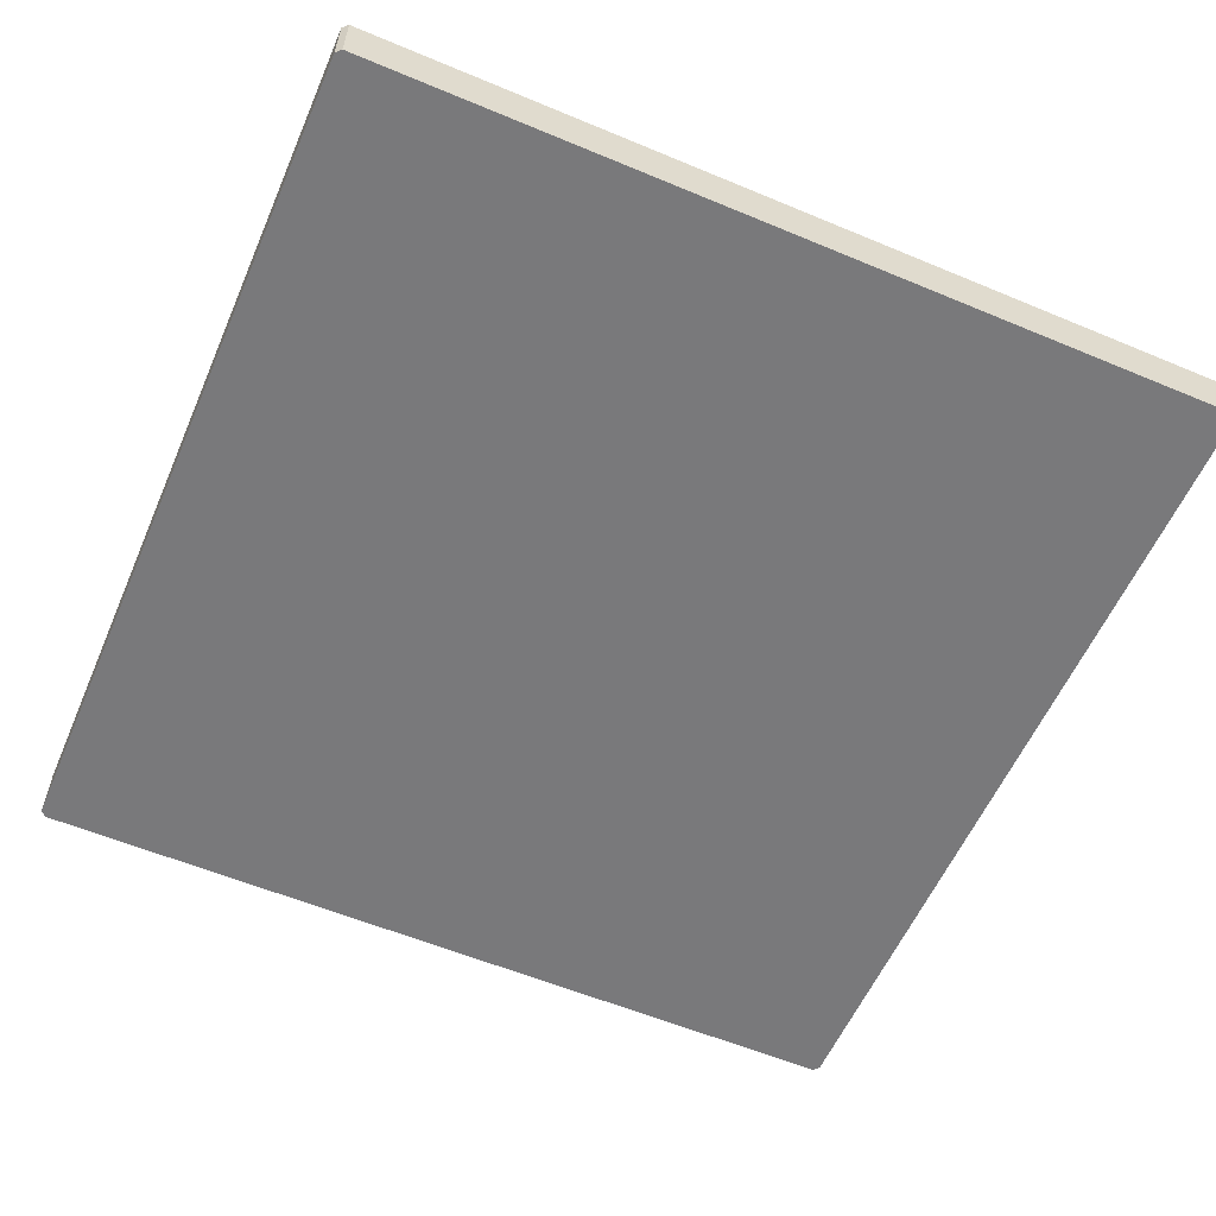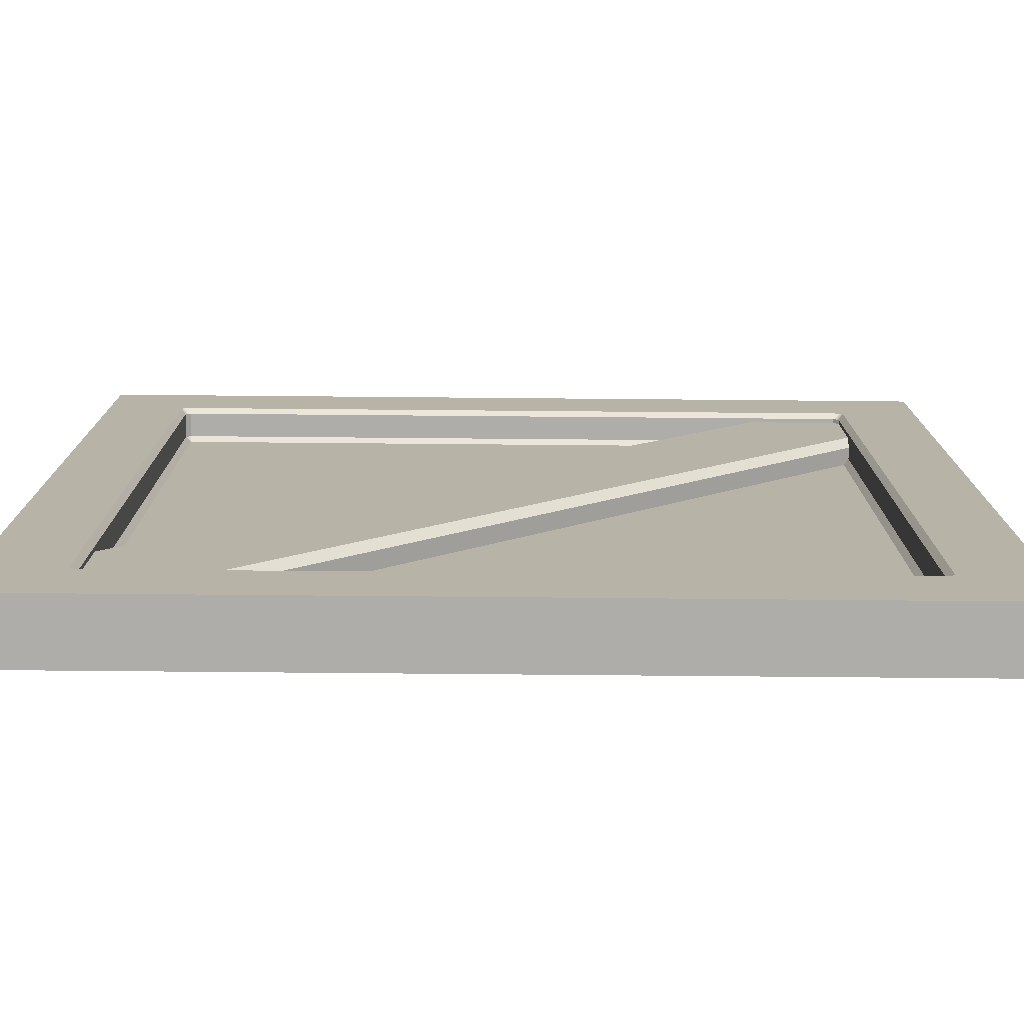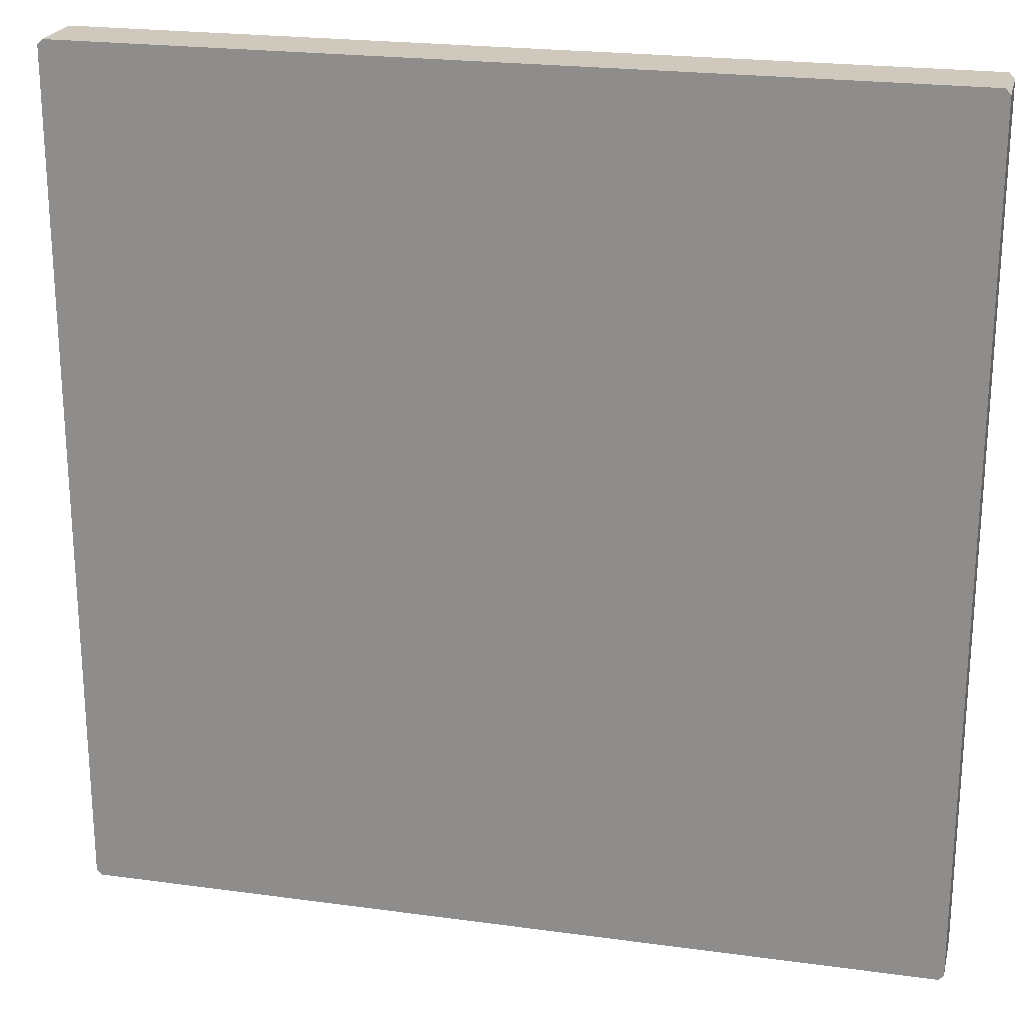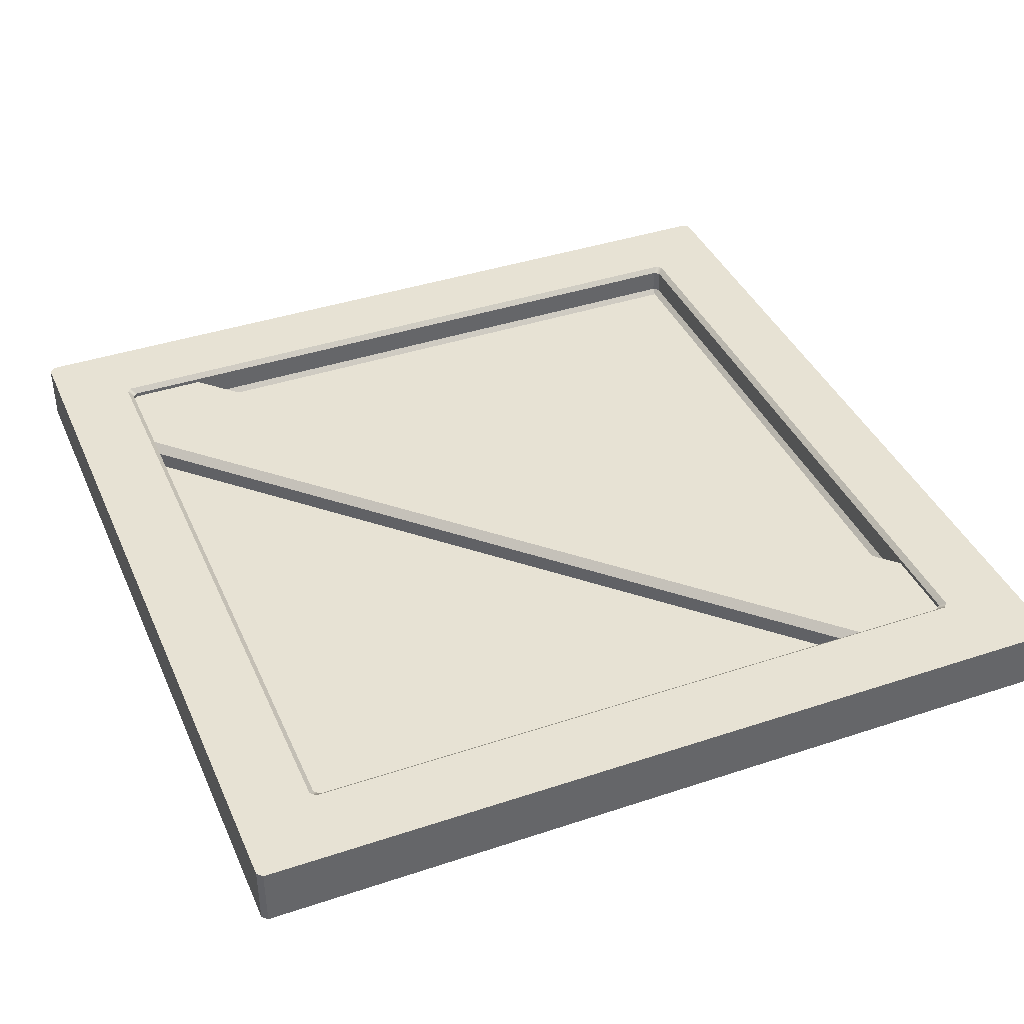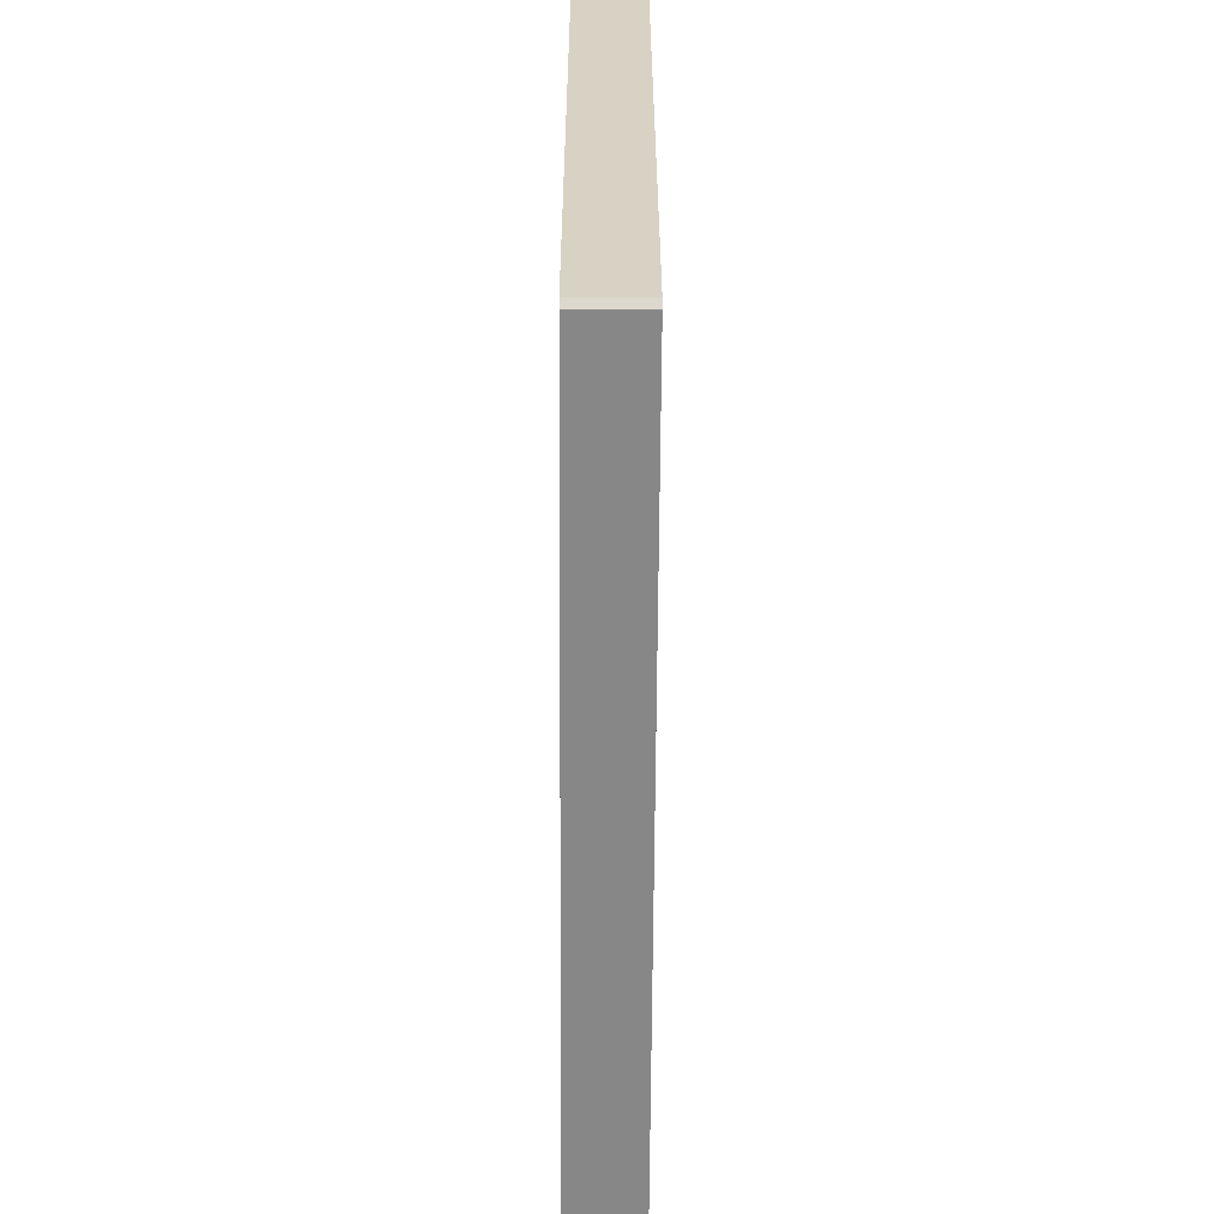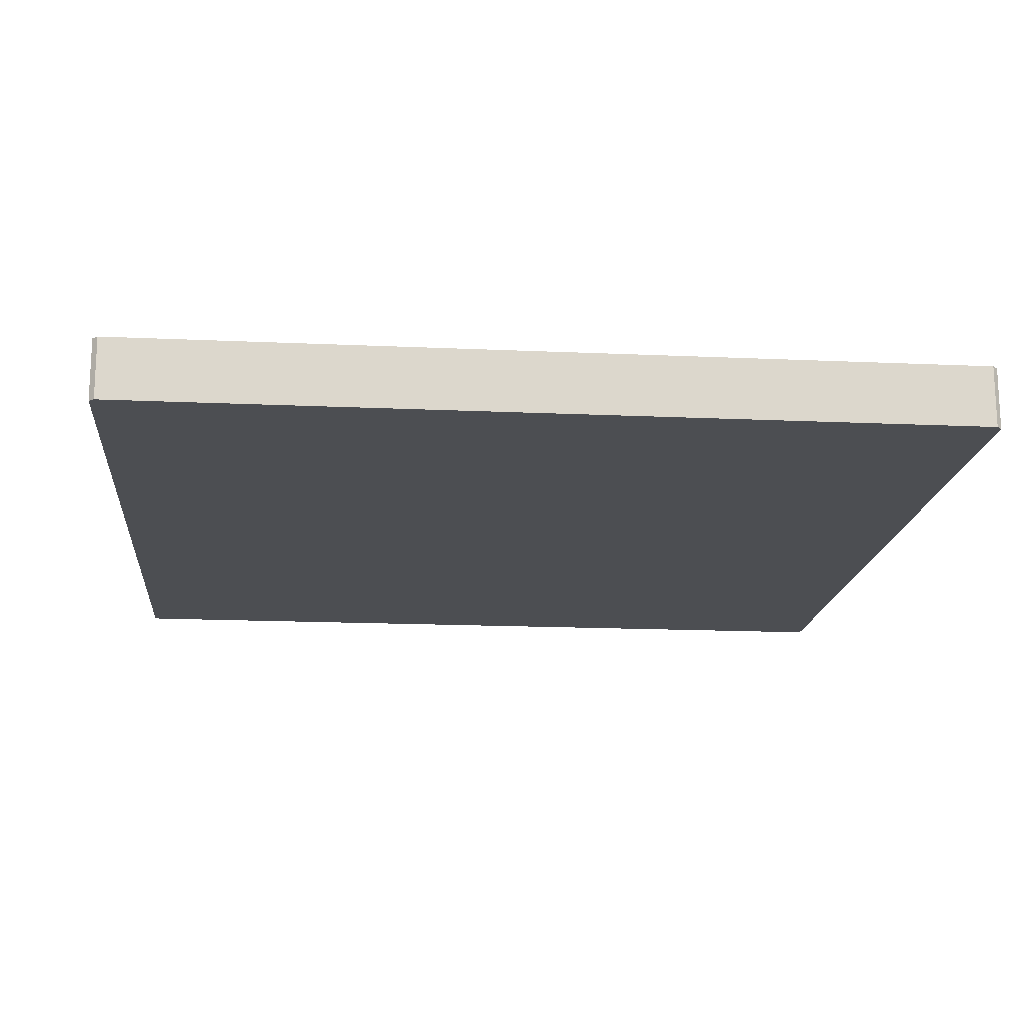
<metadata>
{"format":"obj","ext":"obj","renderer":"f3d","projection":"perspective","resolution":1024,"background":"white","views":[{"elev":-57.9,"azim":-23.4,"up":"+Y"},{"elev":-77.2,"azim":179.5,"up":"+Z"},{"elev":22.4,"azim":13.3,"up":"+Z"},{"elev":39.9,"azim":67.6,"up":"+Y"},{"elev":-62.4,"azim":-90.3,"up":"+Z"},{"elev":-16.5,"azim":84.7,"up":"+Y"}]}
</metadata>
<code>
g default
v -0.2592 -0.02866 0.2016
v 0.1975 -0.02866 -0.2568
v 0.2595 -0.02866 -0.195
v -0.1972 -0.02866 0.2635
v -0.2555 -0.002576 0.2053
v -0.2592 -0.007792 0.2016
v 0.1975 -0.007792 -0.2568
v 0.2011 -0.002576 -0.2532
v 0.2558 -0.002576 -0.1987
v 0.2595 -0.007792 -0.195
v -0.1972 -0.007792 0.2635
v -0.2008 -0.002576 0.2598
v 0.2691 0.003268 0.2658
v 0.2658 0.003268 0.2691
v -0.2658 0.003268 0.2691
v -0.2691 0.003268 0.2658
v 0.2658 0.003268 -0.2691
v 0.2691 0.003268 -0.2658
v -0.2691 0.003268 -0.2658
v -0.2658 0.003268 -0.2691
v 0.2179 6.6e-05 -0.2147
v 0.2212 0.003268 -0.2179
v 0.2179 0.003268 -0.2212
v 0.2147 6.6e-05 -0.2179
v -0.2147 6.6e-05 -0.2179
v -0.2179 0.003268 -0.2212
v -0.2212 0.003268 -0.2179
v -0.2179 6.6e-05 -0.2147
v -0.2179 6.6e-05 0.2147
v -0.2212 0.003268 0.2179
v -0.2179 0.003268 0.2212
v -0.2147 6.6e-05 0.2179
v 0.2147 6.6e-05 0.2179
v 0.2179 0.003268 0.2212
v 0.2212 0.003268 0.2179
v 0.2179 6.6e-05 0.2147
v 0.2179 -0.01525 -0.2146
v 0.2146 -0.01525 -0.2179
v 0.2146 -0.01852 -0.2146
v -0.2146 -0.01852 -0.2146
v -0.2146 -0.01525 -0.2179
v -0.2179 -0.01525 -0.2146
v -0.2146 -0.01852 0.2146
v -0.2179 -0.01525 0.2146
v -0.2146 -0.01525 0.2179
v 0.2146 -0.01852 0.2146
v 0.2146 -0.01525 0.2179
v 0.2179 -0.01525 0.2146
v 0.2691 -0.03526 -0.2658
v 0.2691 -0.03526 0.2658
v 0.2658 -0.03526 0.2691
v -0.2658 -0.03526 0.2691
v -0.2691 -0.03526 0.2658
v -0.2691 -0.03526 -0.2658
v -0.2658 -0.03526 -0.2691
v 0.2658 -0.03526 -0.2691
g pCube151 group29
f 1 6 7 2
f 3 10 11 4
f 8 5 12 9
f 6 5 8 7
f 10 9 12 11
f 14 13 35 34
f 16 15 31 30
f 18 17 23 22
f 20 19 27 26
f 21 24 38 37
f 22 21 36 35
f 24 23 26 25
f 25 28 42 41
f 28 27 30 29
f 29 32 45 44
f 32 31 34 33
f 33 36 48 47
f 37 39 46 48
f 39 38 41 40
f 40 42 44 43
f 43 45 47 46
f 39 40 43 46
f 17 20 26 23
f 19 16 30 27
f 15 14 34 31
f 13 18 22 35
f 24 25 41 38
f 28 29 44 42
f 32 33 47 45
f 36 21 37 48
f 21 22 23 24
f 25 26 27 28
f 29 30 31 32
f 33 34 35 36
f 40 41 42
f 43 44 45
f 46 47 48
f 18 13 50 49
f 13 14 51 50
f 14 15 52 51
f 15 16 53 52
f 16 19 54 53
f 20 17 56 55
f 17 18 49 56
f 19 20 55 54
f 50 51 52 53 54 55 56 49

</code>
